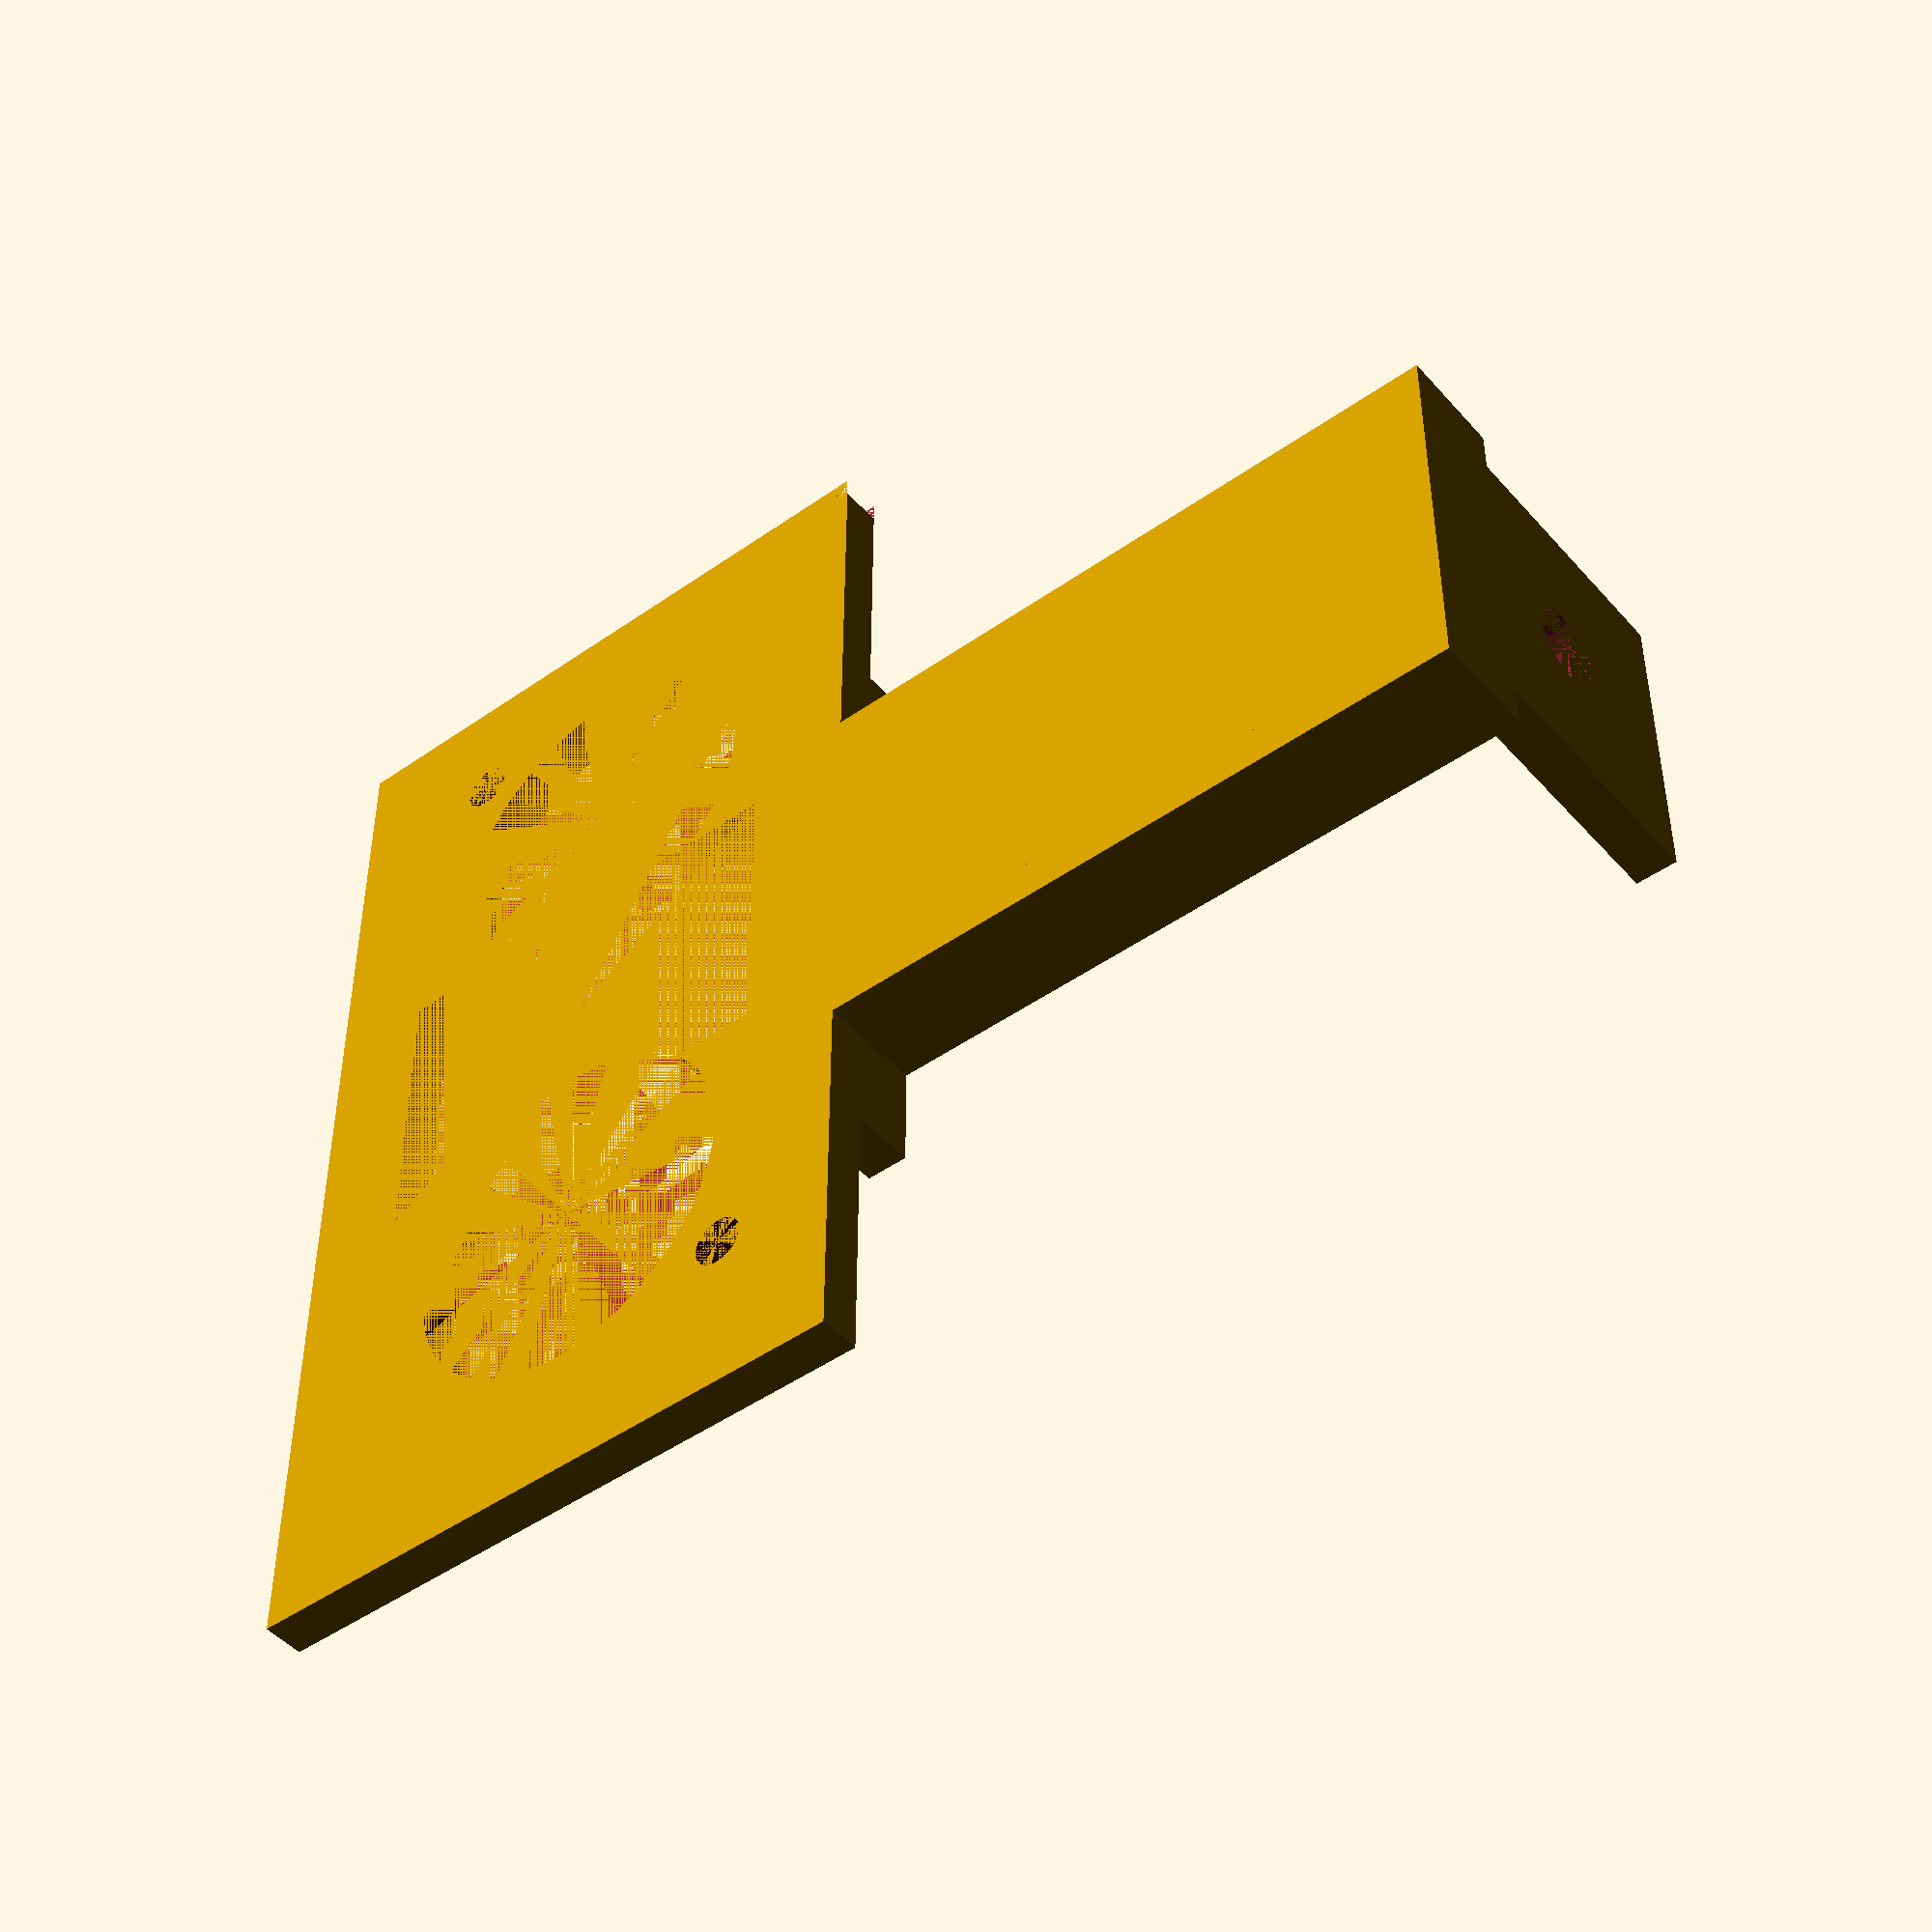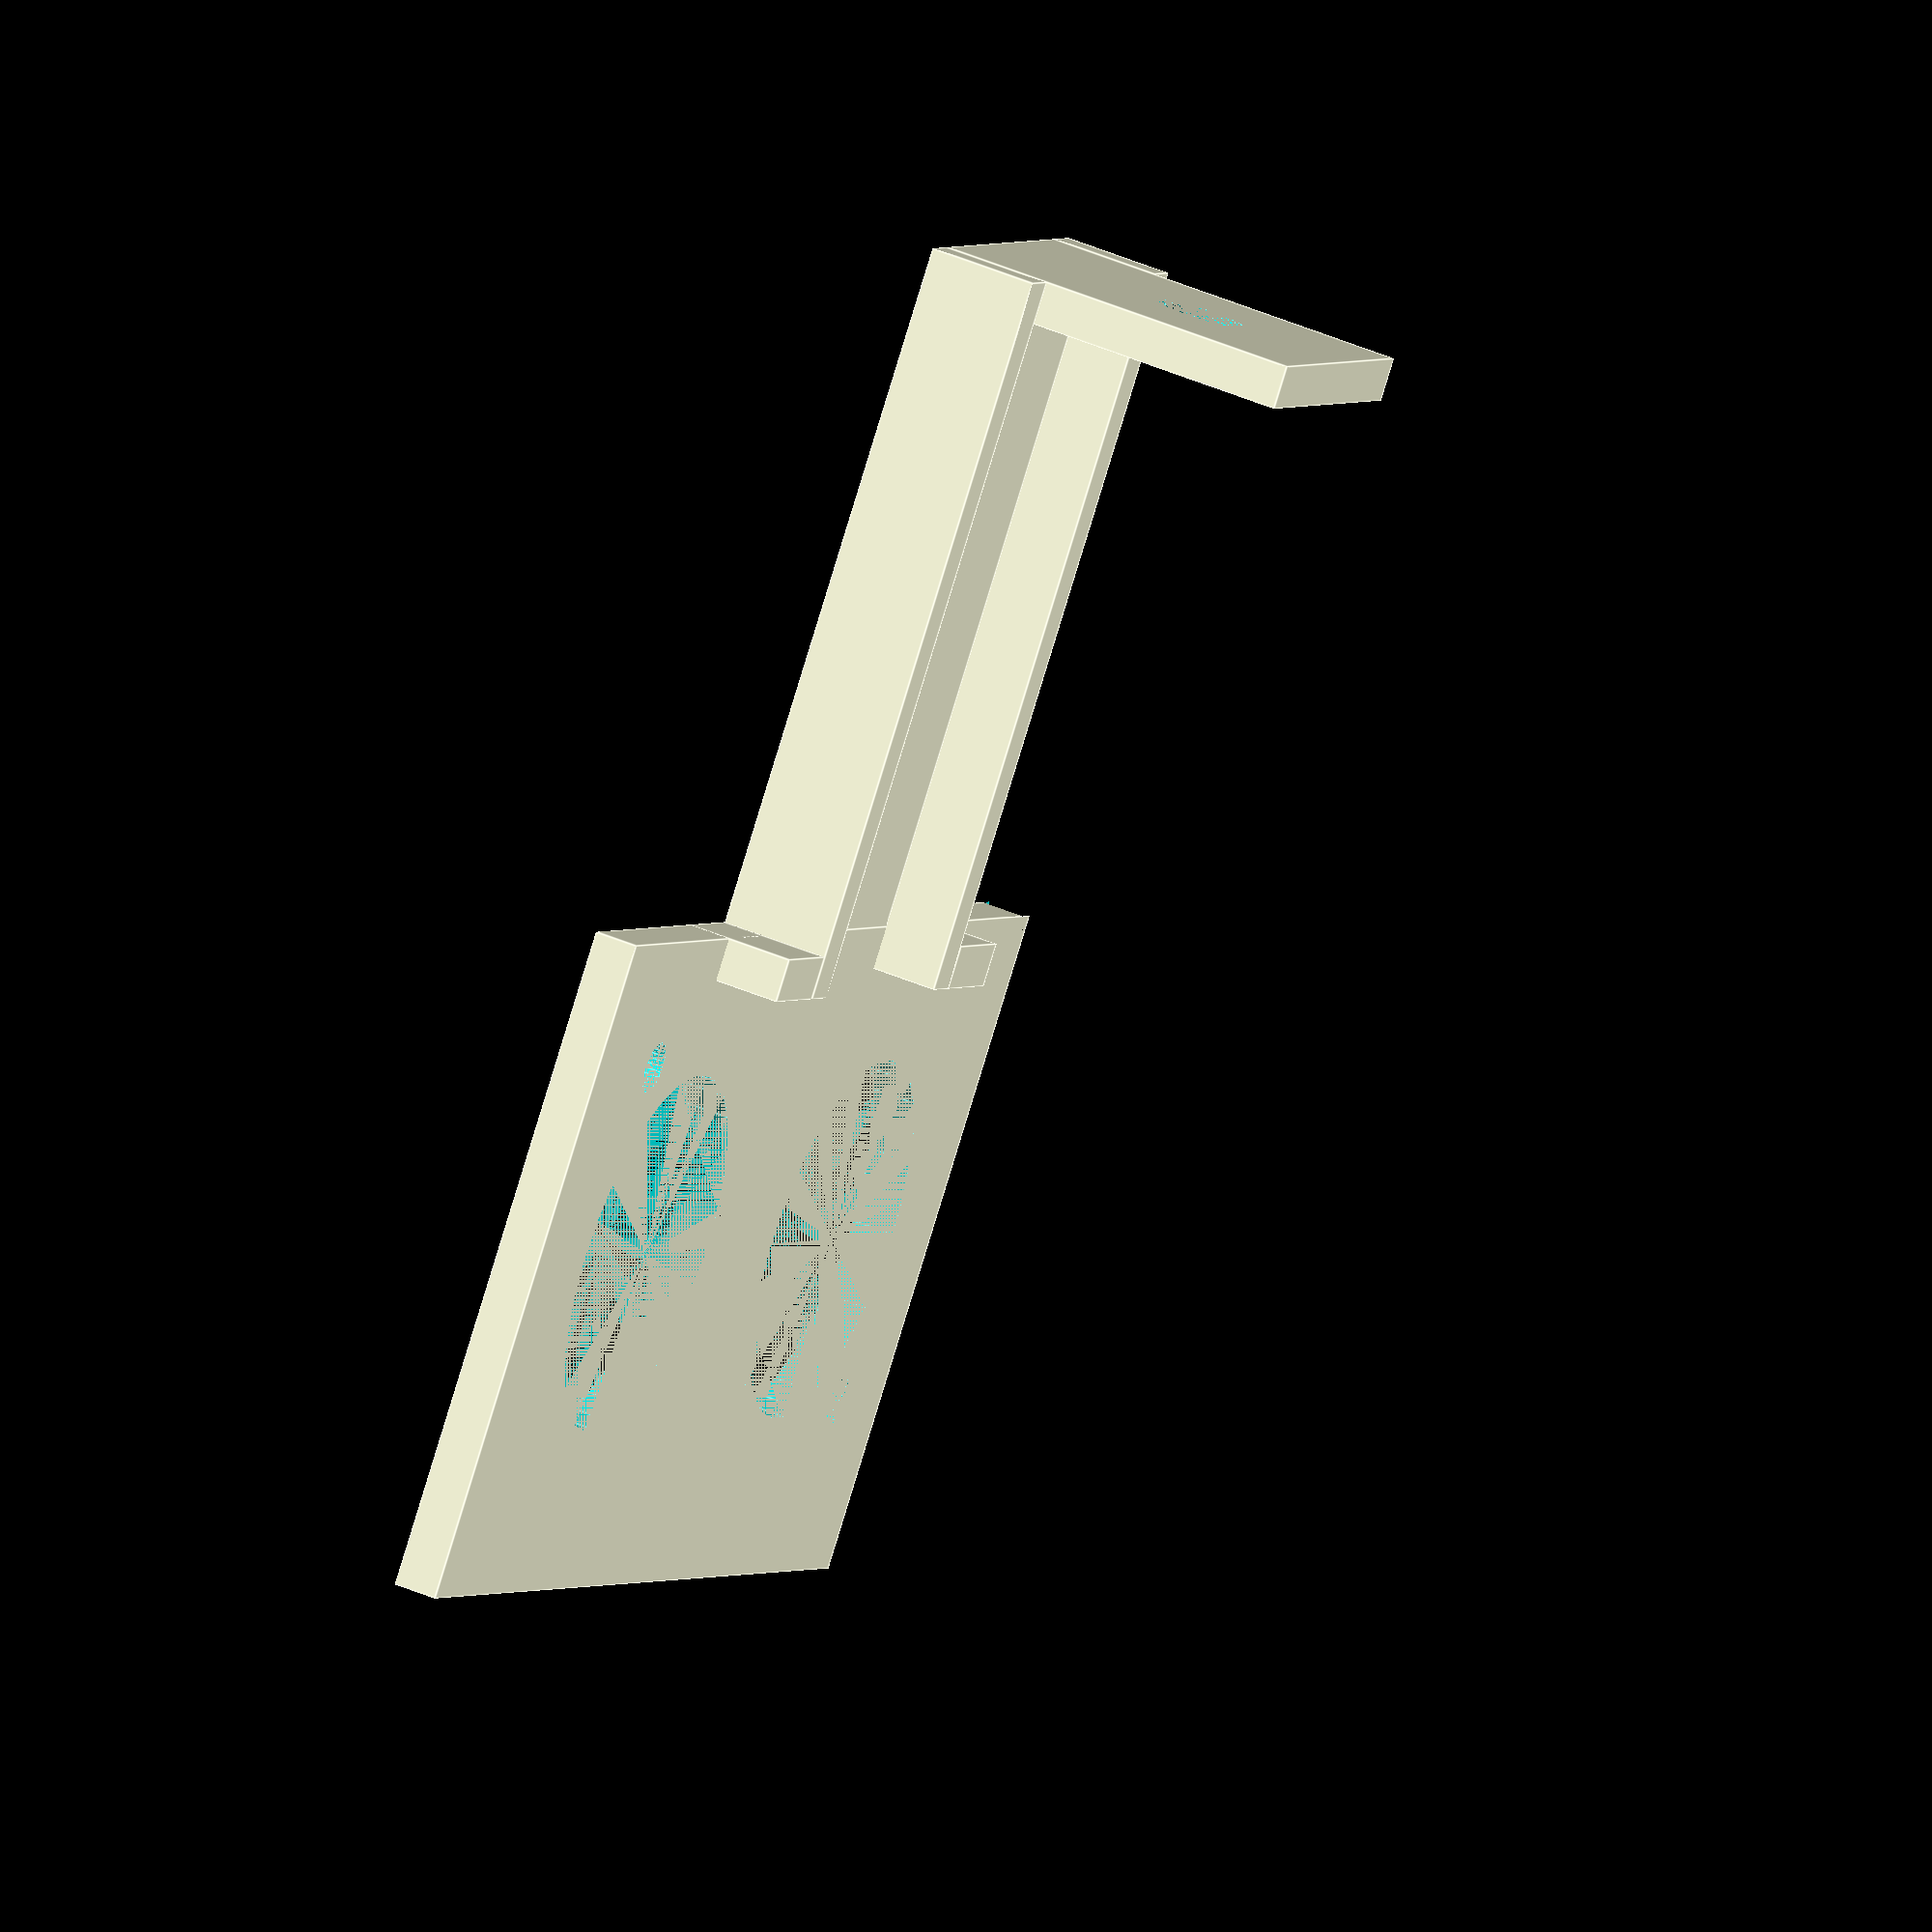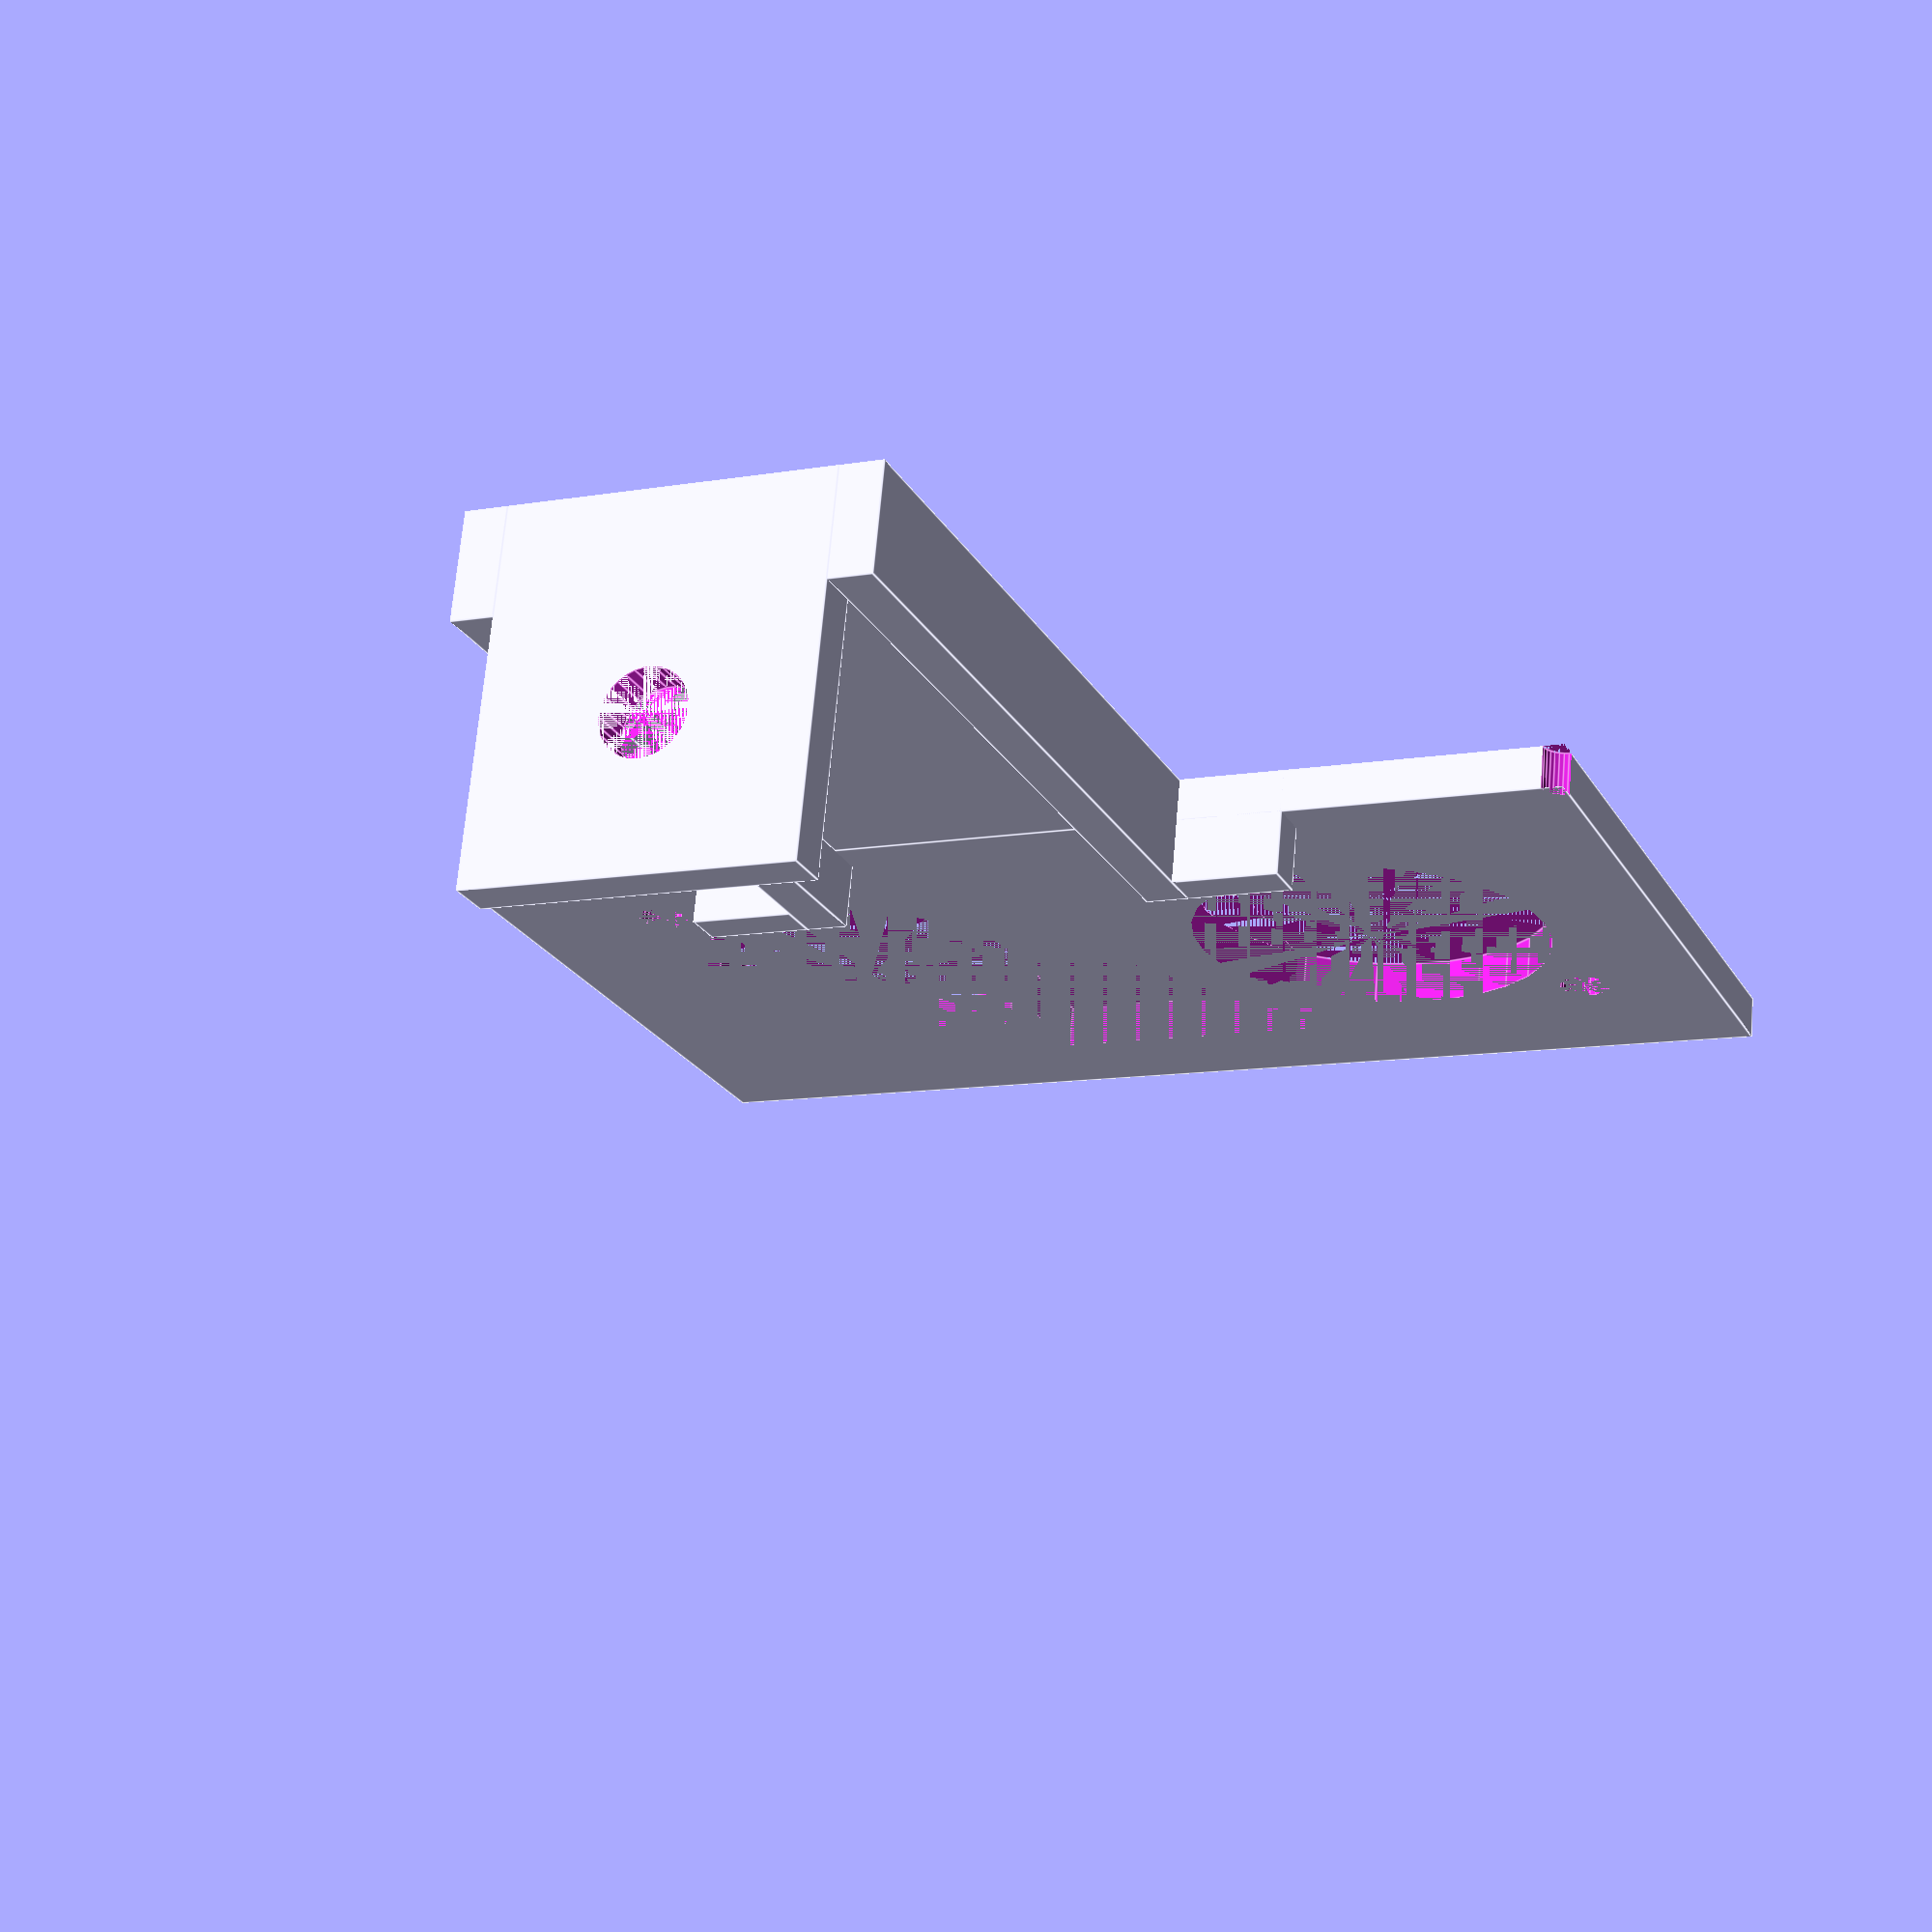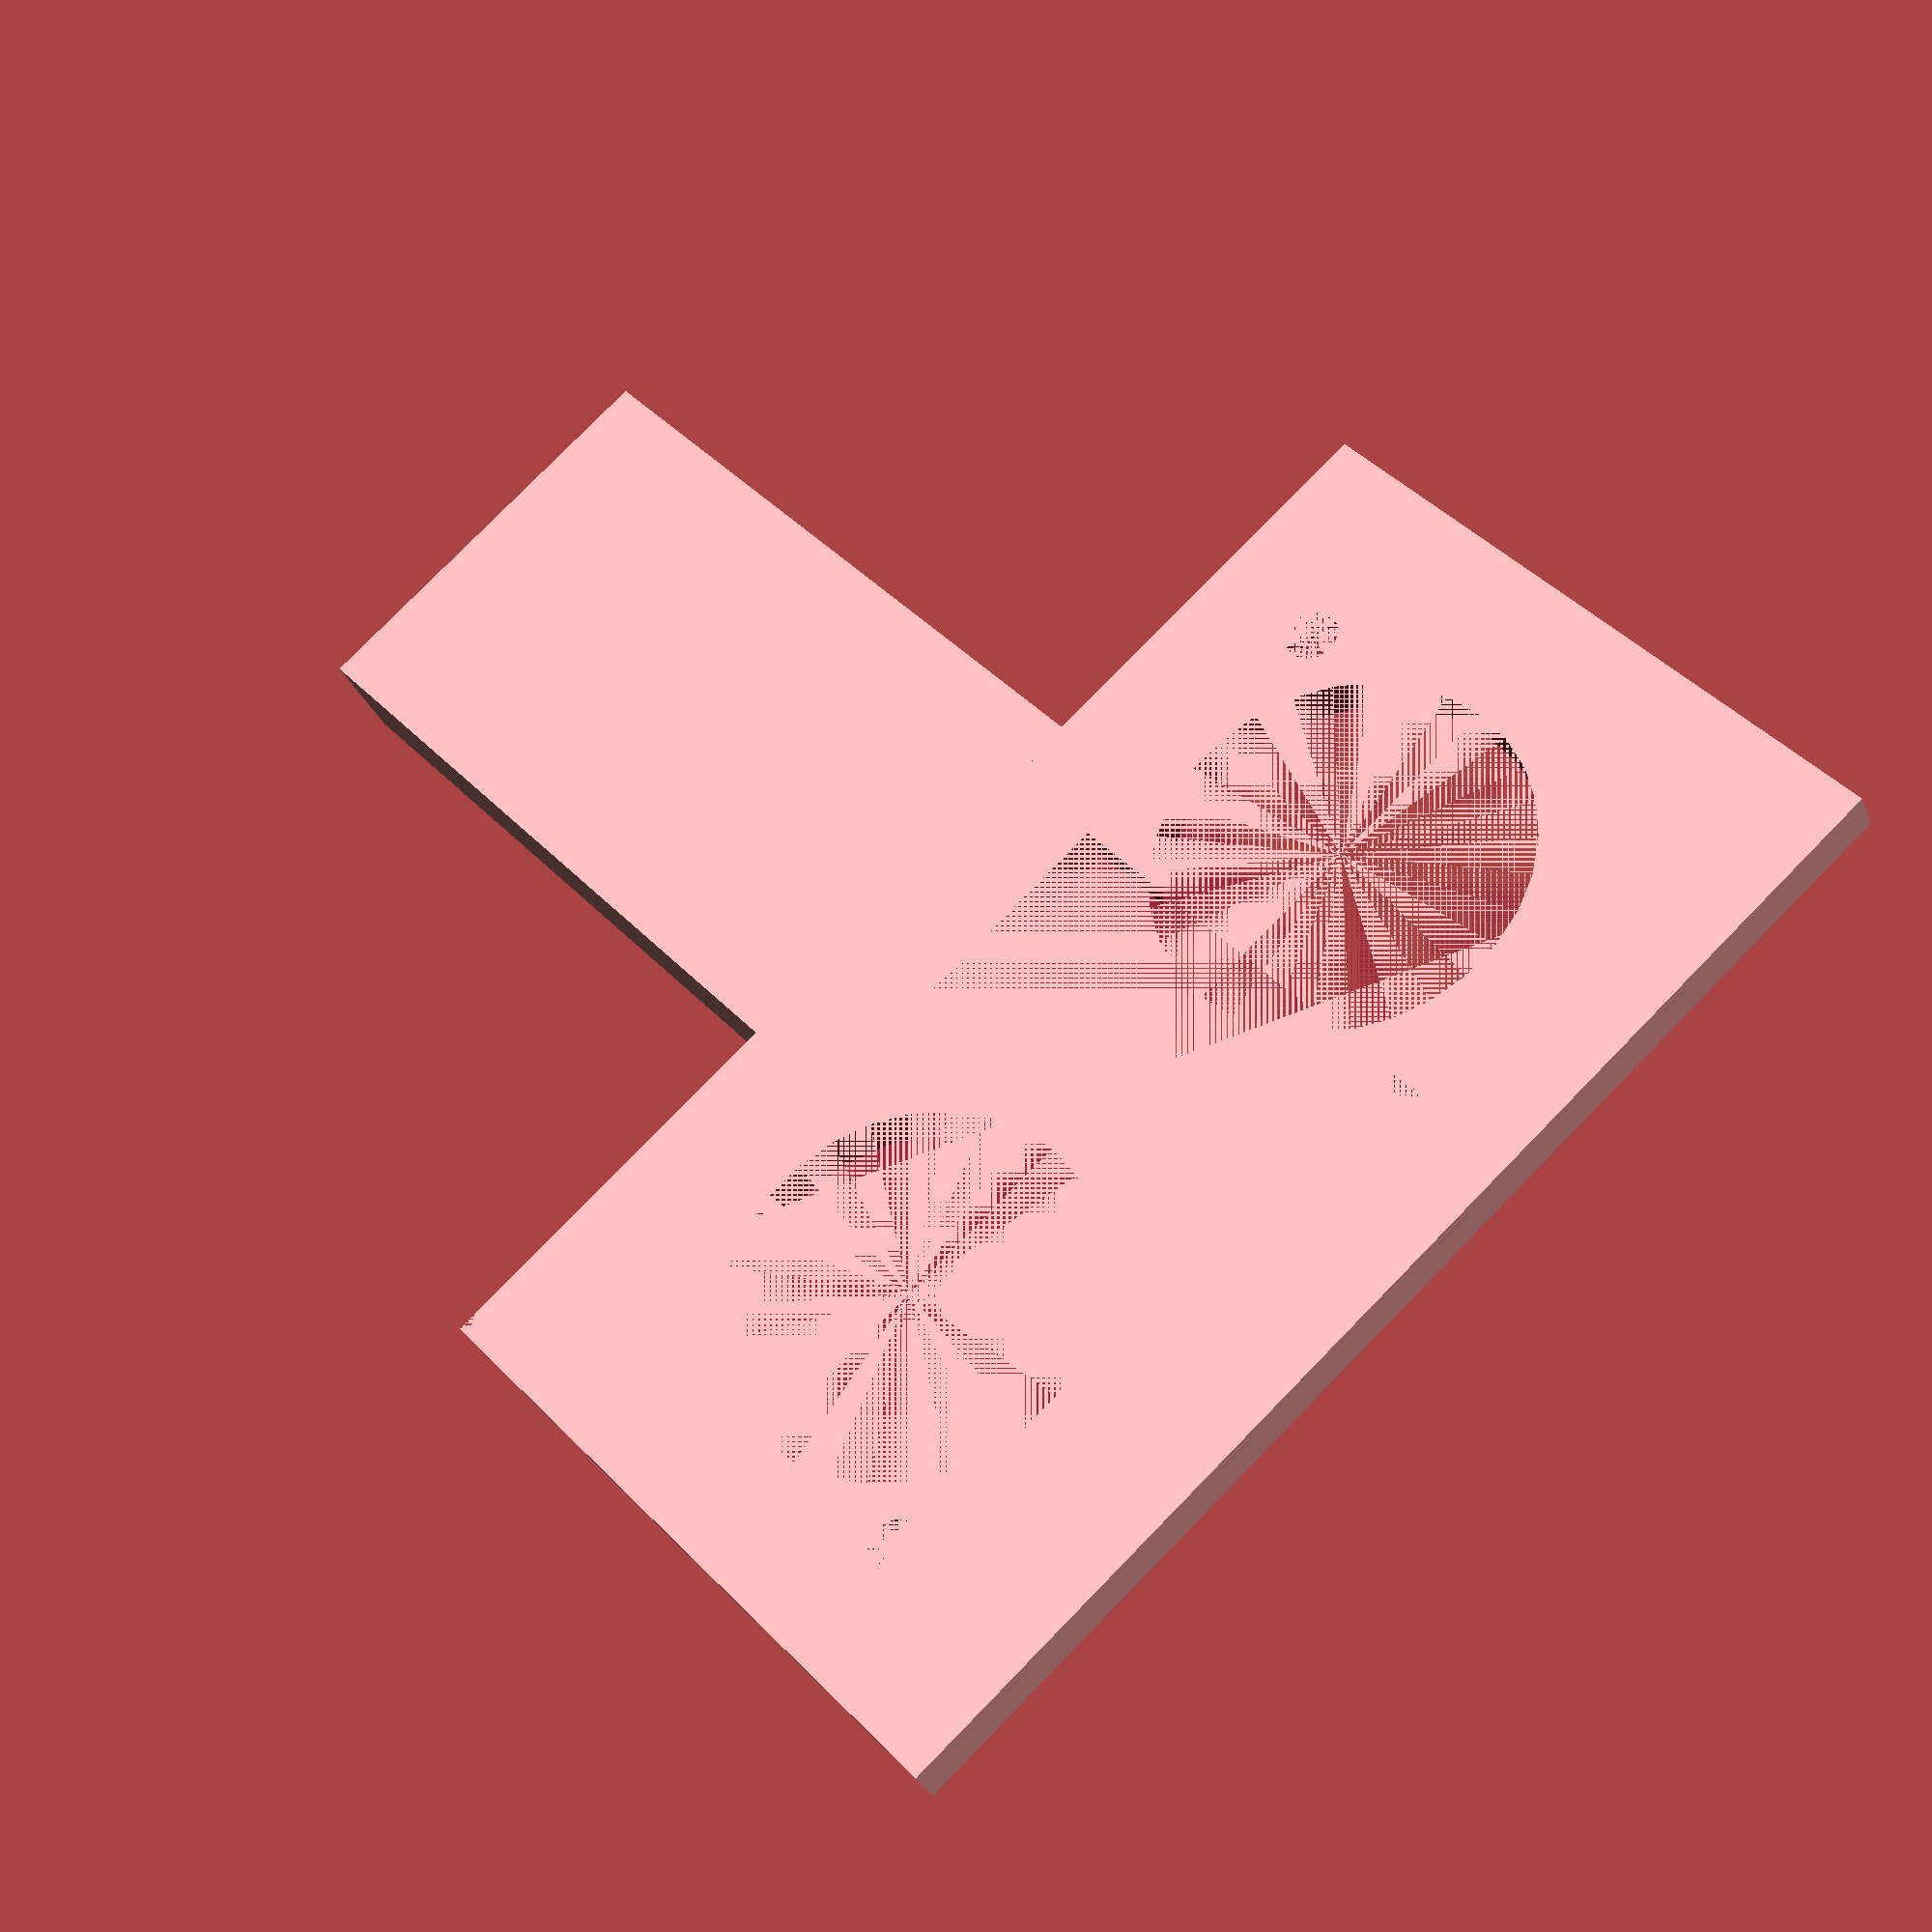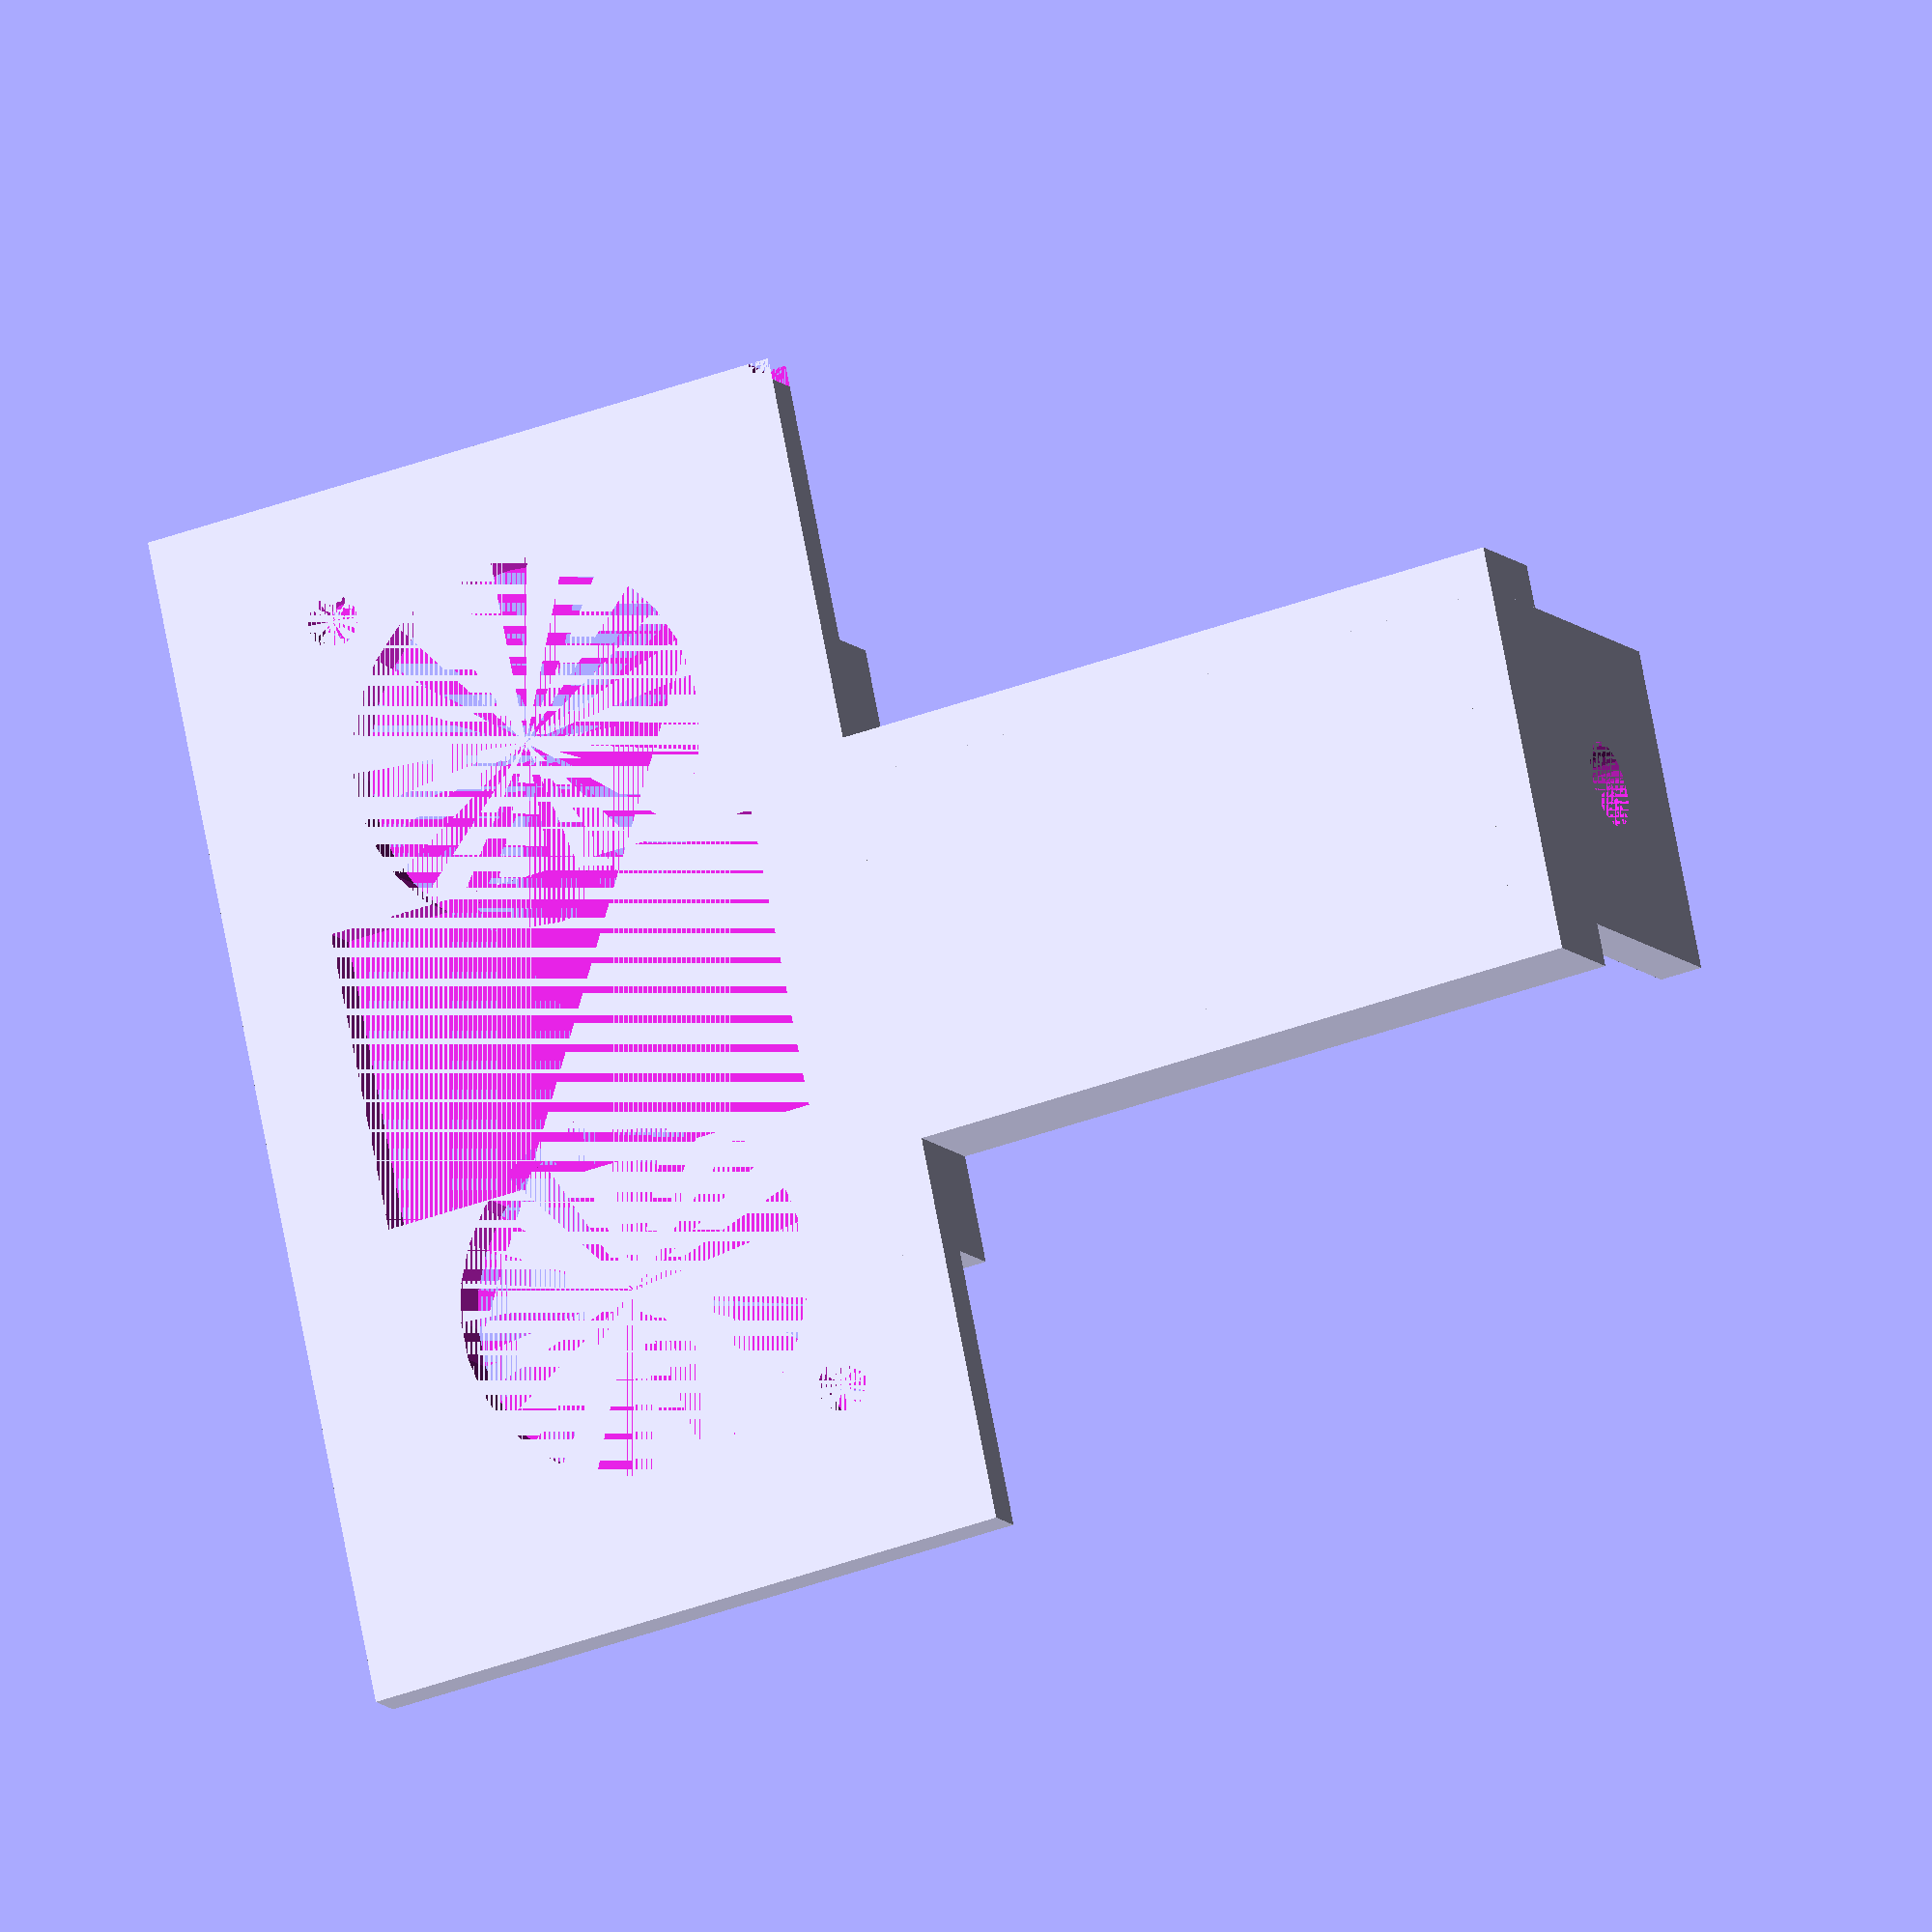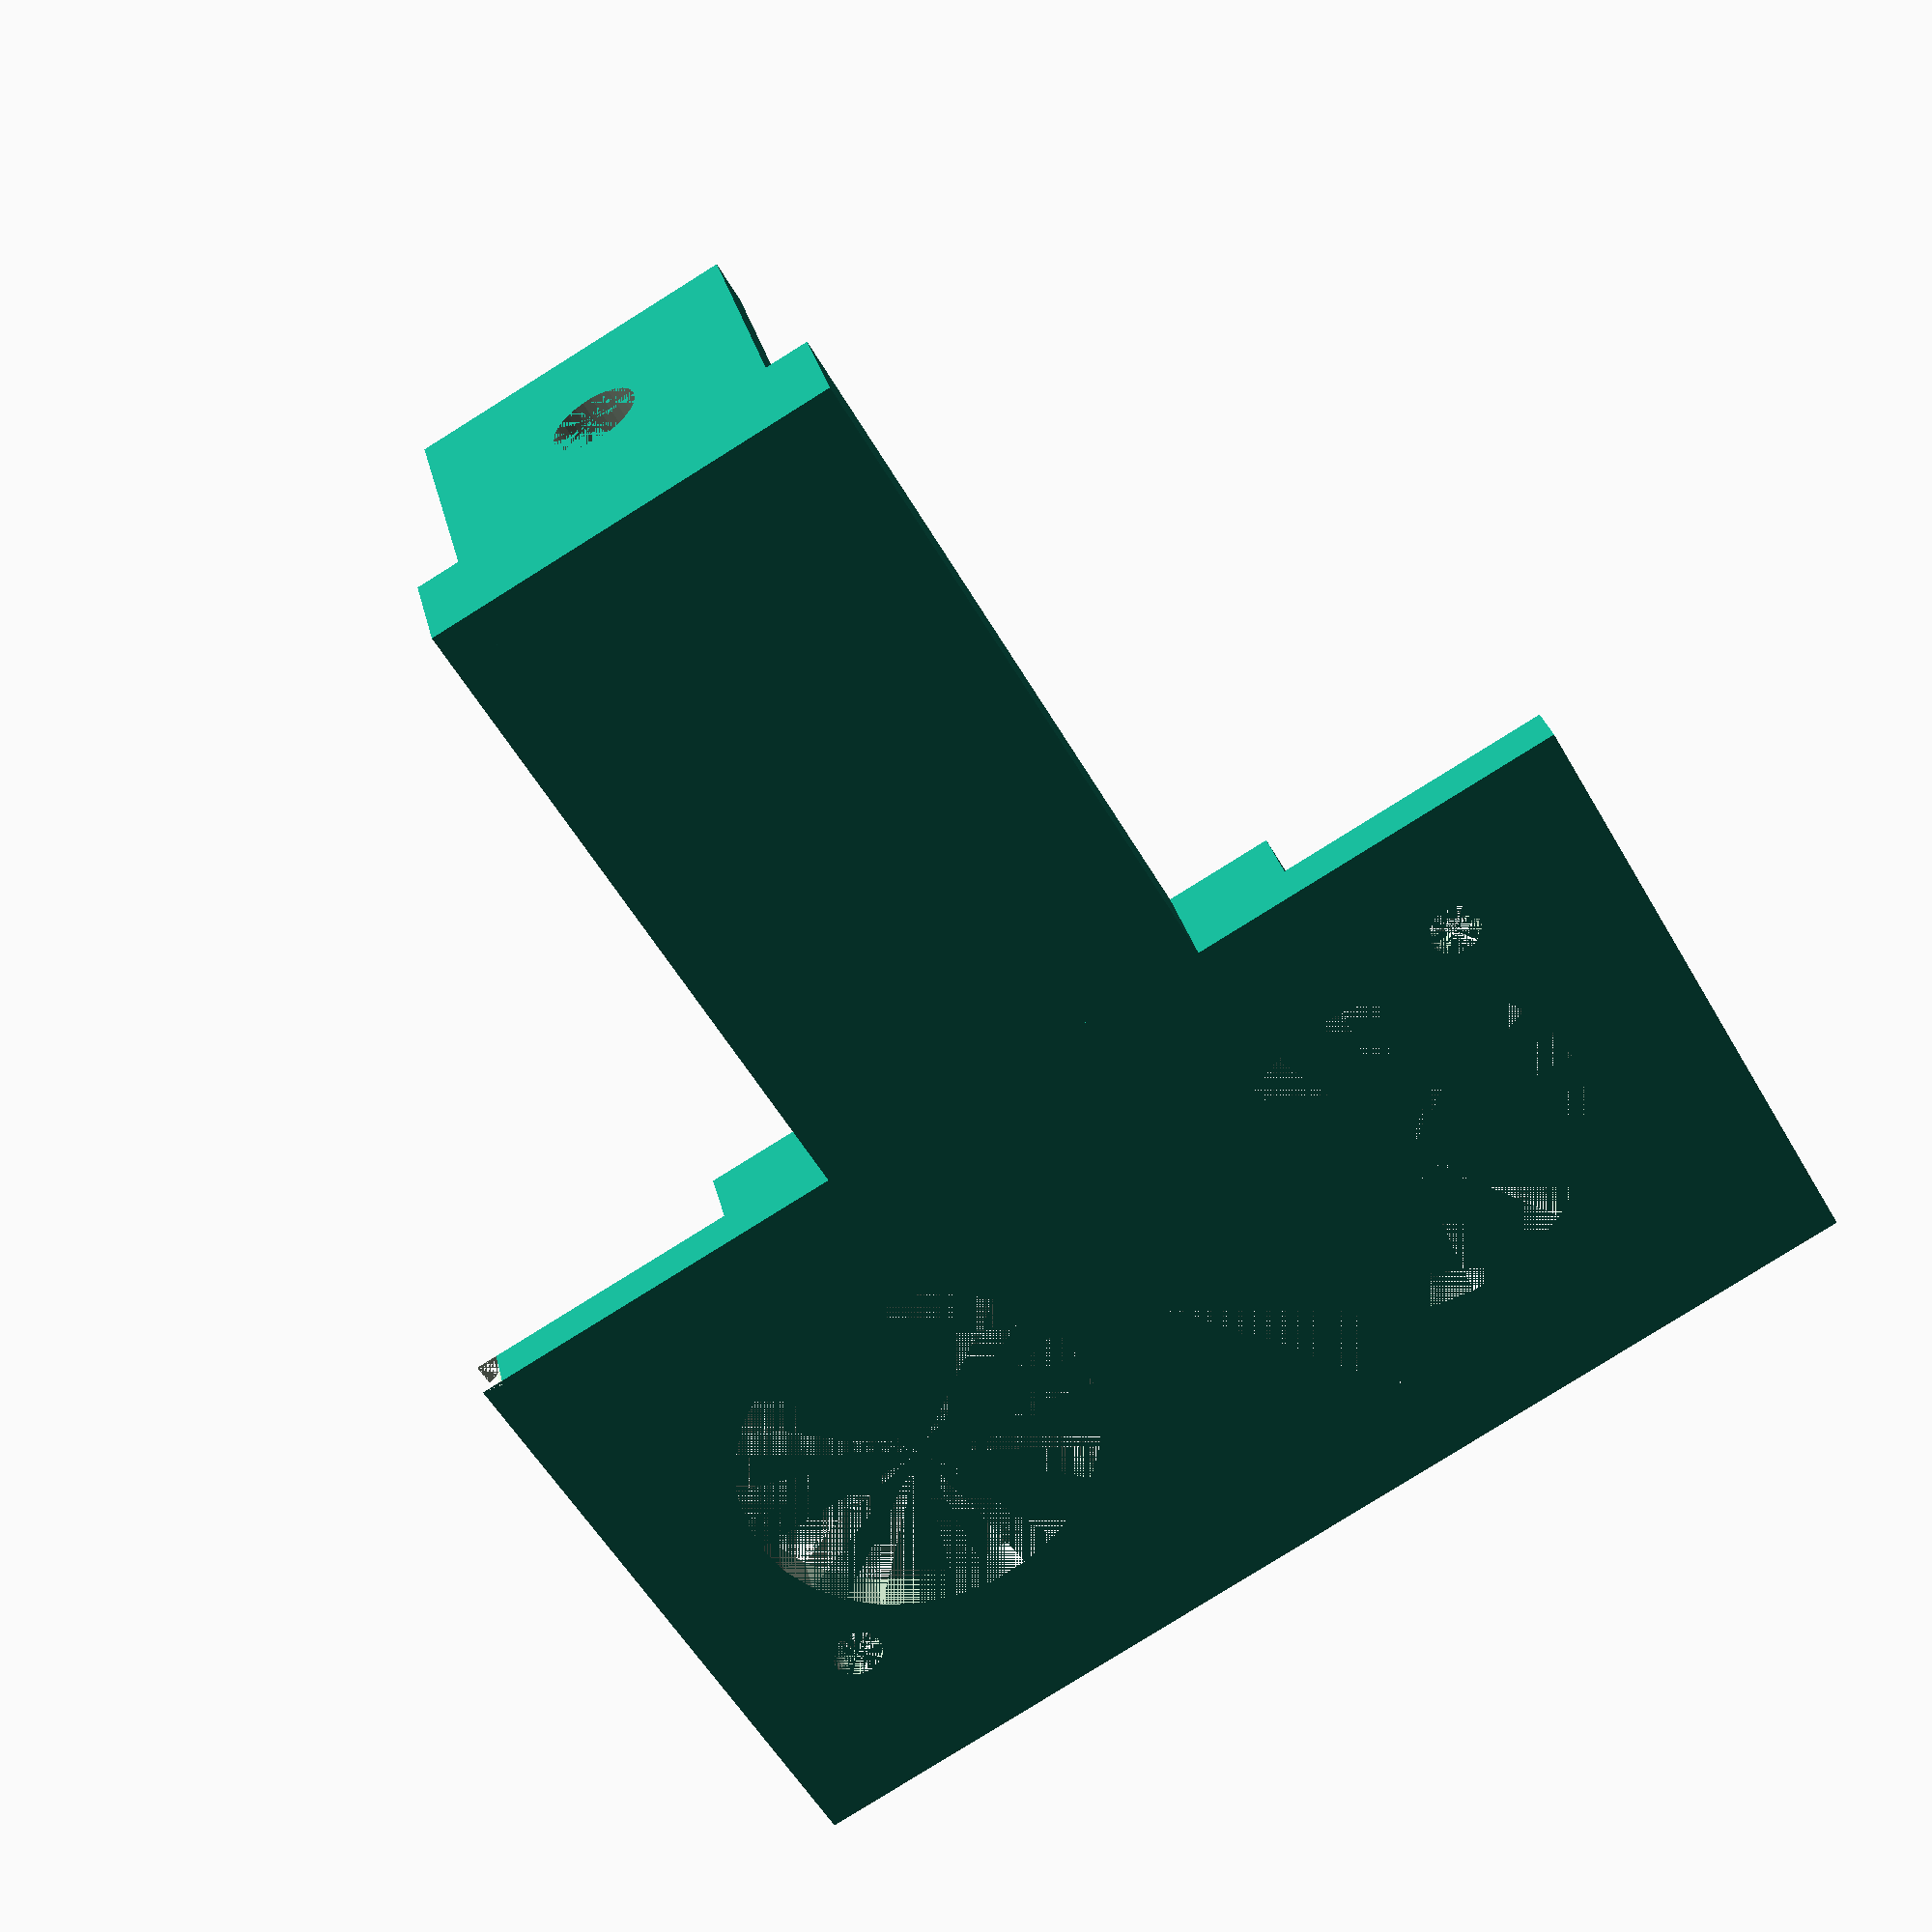
<openscad>
difference () {
 union () {
  cube ([55, 31, 2]);
  translate ([20, -30, 0]) 
    cube ([15, 30, 2]);
  translate ([20, -32, 0]) 
    cube ([15, 2, 17]); 
  translate ([18, -32, 0]) 
    cube ([2, 34, 5]); 
  translate ([35, -32, 0]) 
    cube ([2, 34, 5]); 
  translate ([13, 0, 0]) 
    cube ([5, 2, 5]); 
  translate ([37, 0, 0]) 
    cube ([5, 2, 5]); 

}
 union () {
translate ([14, 15, 0]) 
   cylinder  (h=2, r=8.5 , $fs=0.1 );
  translate ([40, 15, 0]) 
     cylinder  (h=2, r=8.5 , $fs=0.1 );
  translate ([20, 5, 0]) 
     cube ([14, 21, 2]);
  //translate ([6, 6, 0]) 
     cylinder  (h=2, r=1 , $fs=0.1 );
  translate ([6, 23, 0]) 
     cylinder  (h=2, r=1.2 , $fs=0.1 );
  translate ([47, 6, 0]) 
     cylinder  (h=2, r=1.2 , $fs=0.1 );
  //translate ([48, 24, 0]) 
     cylinder  (h=2, r=1 , $fs=0.1 );
translate ([27.5, -30, 10])  {
 rotate ([90, 0, 0])
    cylinder  (h=2, r=2, $fs=0.1);
}
}
}

</openscad>
<views>
elev=46.8 azim=90.0 roll=218.7 proj=p view=wireframe
elev=313.3 azim=222.2 roll=295.8 proj=o view=edges
elev=111.1 azim=336.3 roll=175.0 proj=p view=edges
elev=30.4 azim=222.3 roll=199.1 proj=p view=wireframe
elev=10.3 azim=101.7 roll=203.0 proj=o view=solid
elev=150.8 azim=29.8 roll=12.2 proj=p view=solid
</views>
